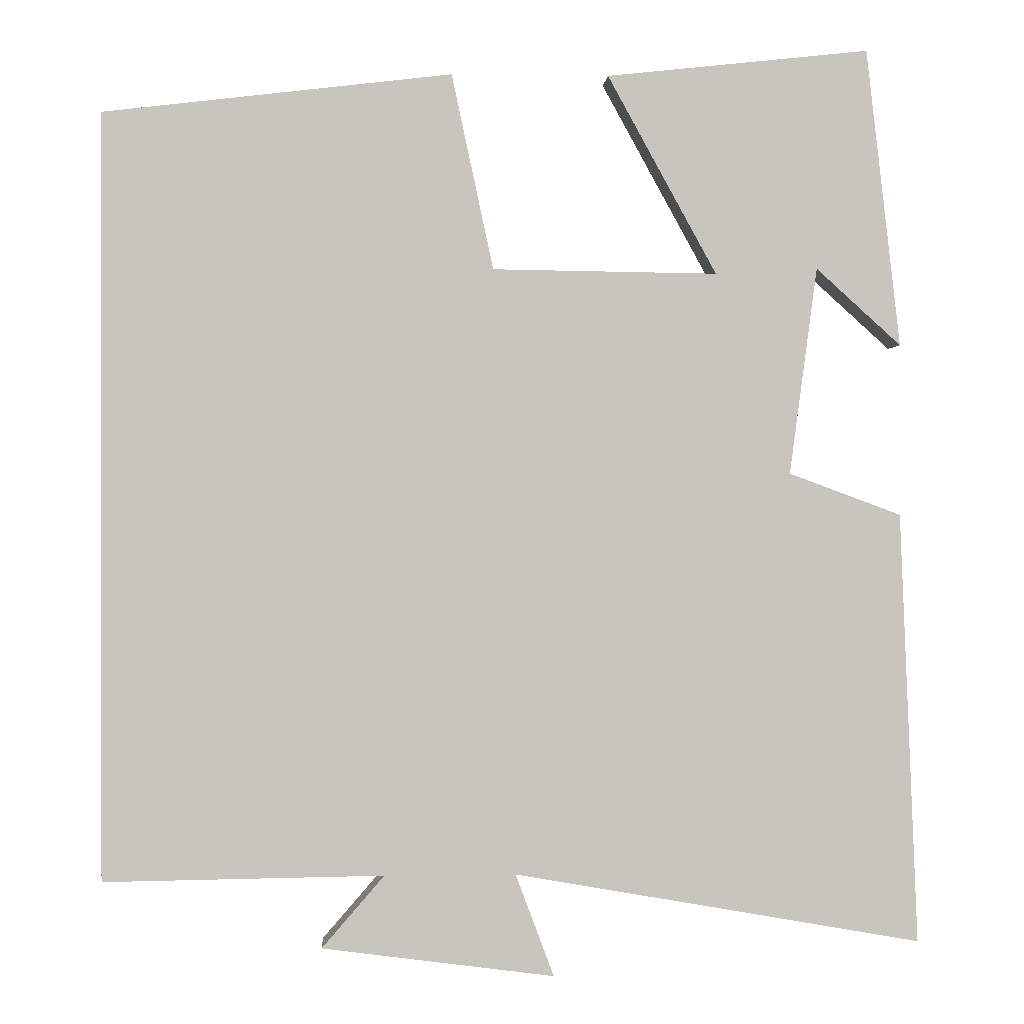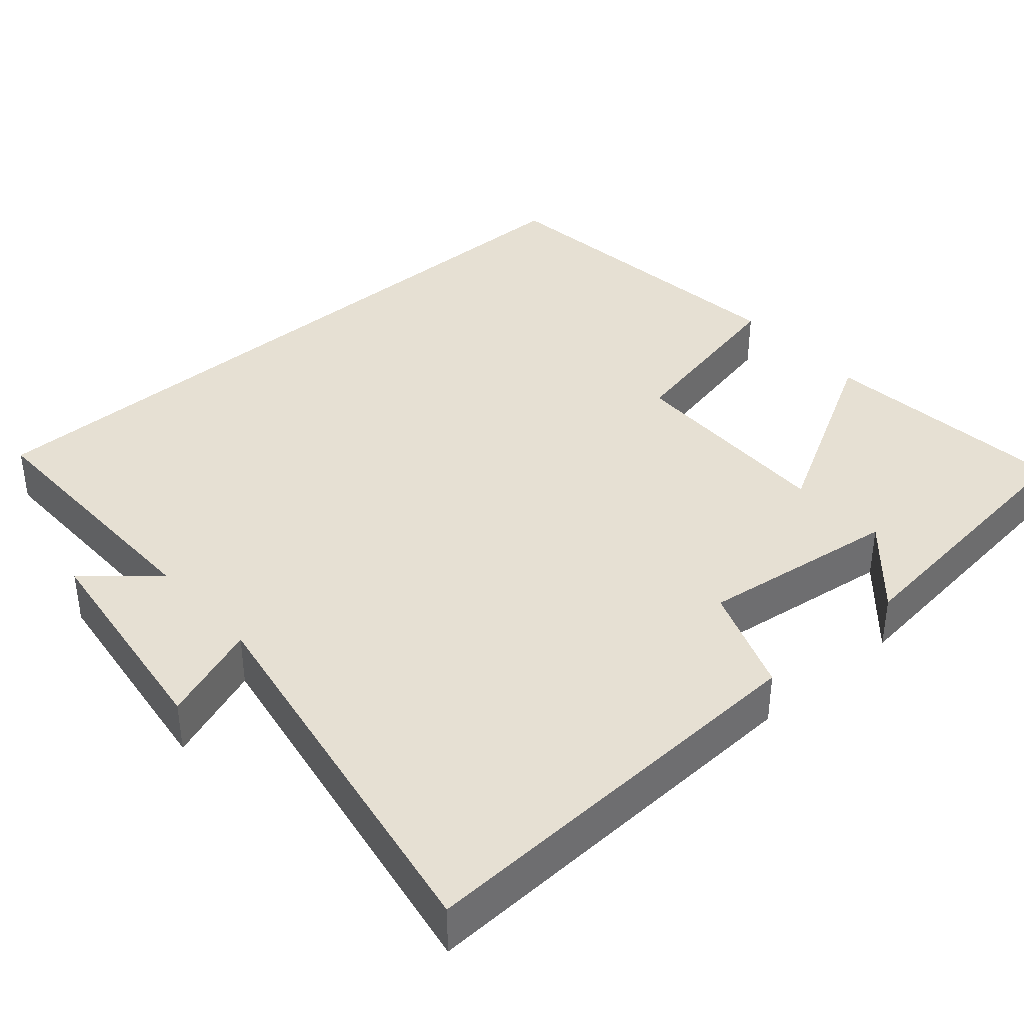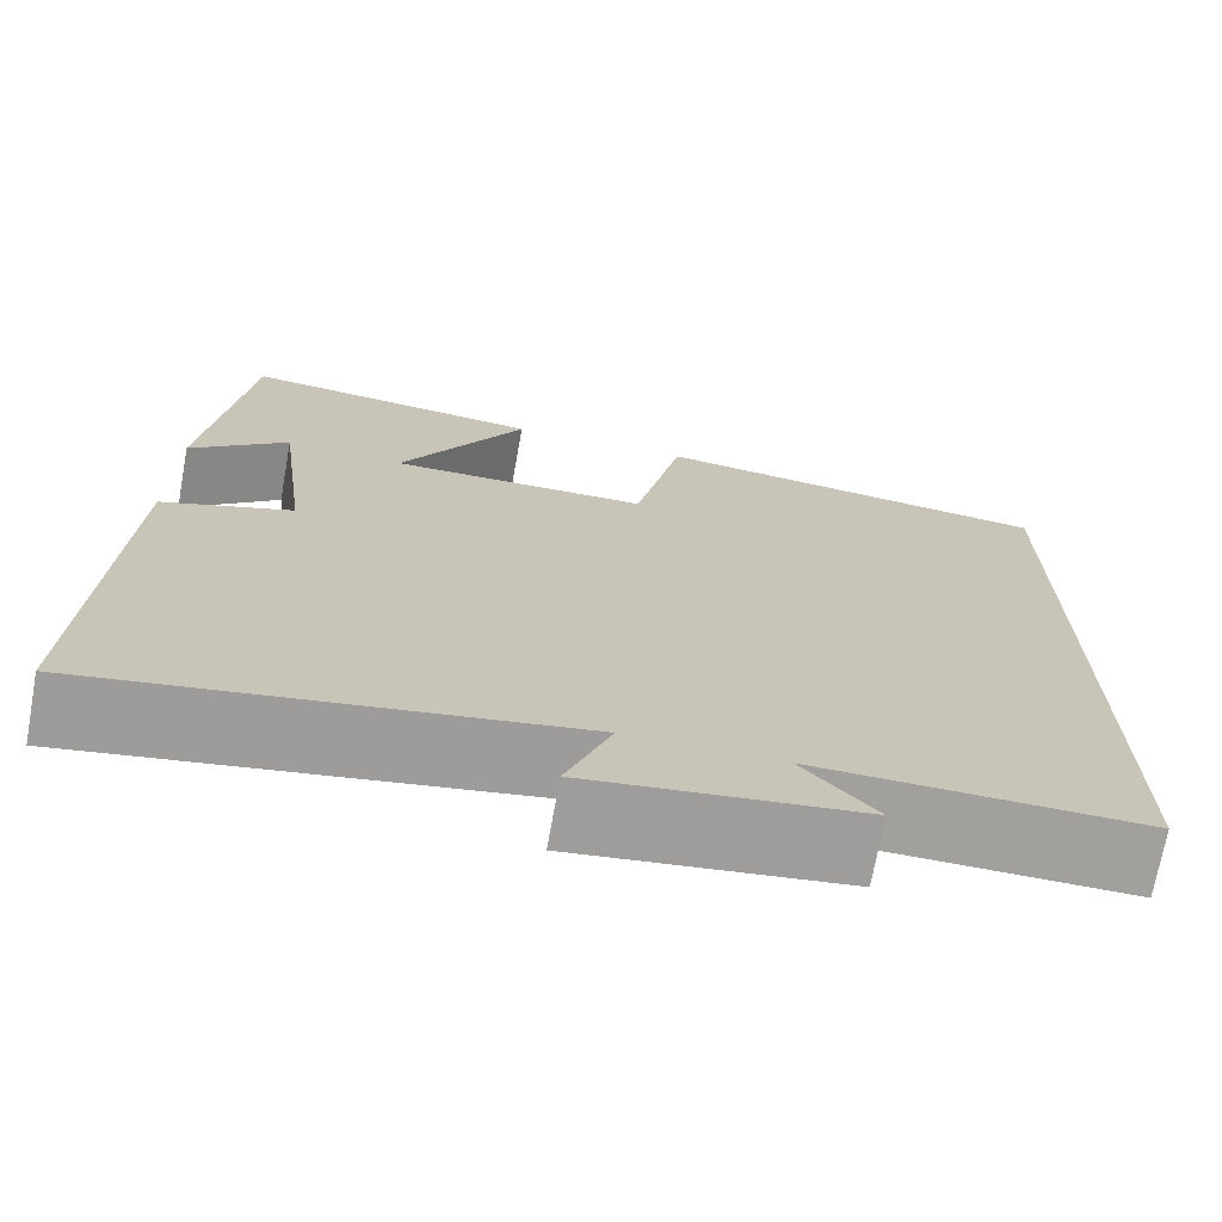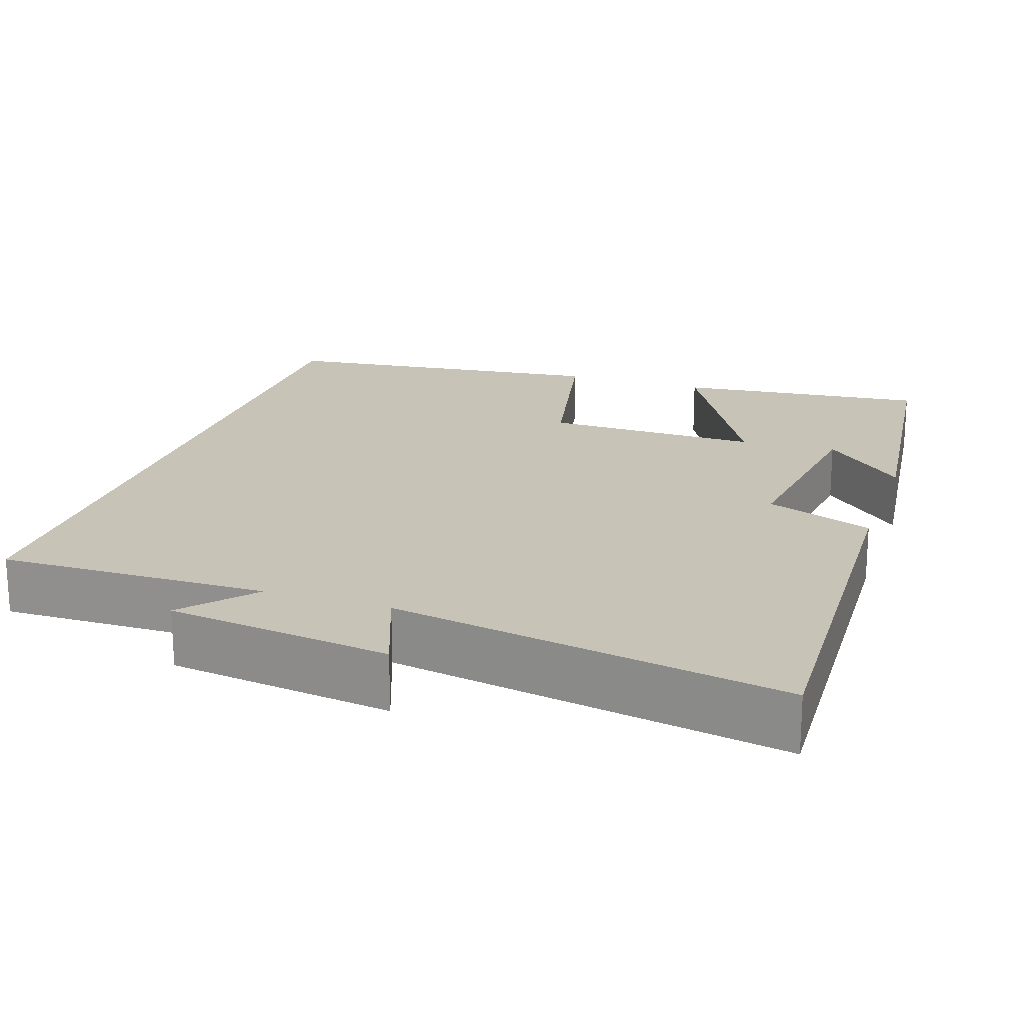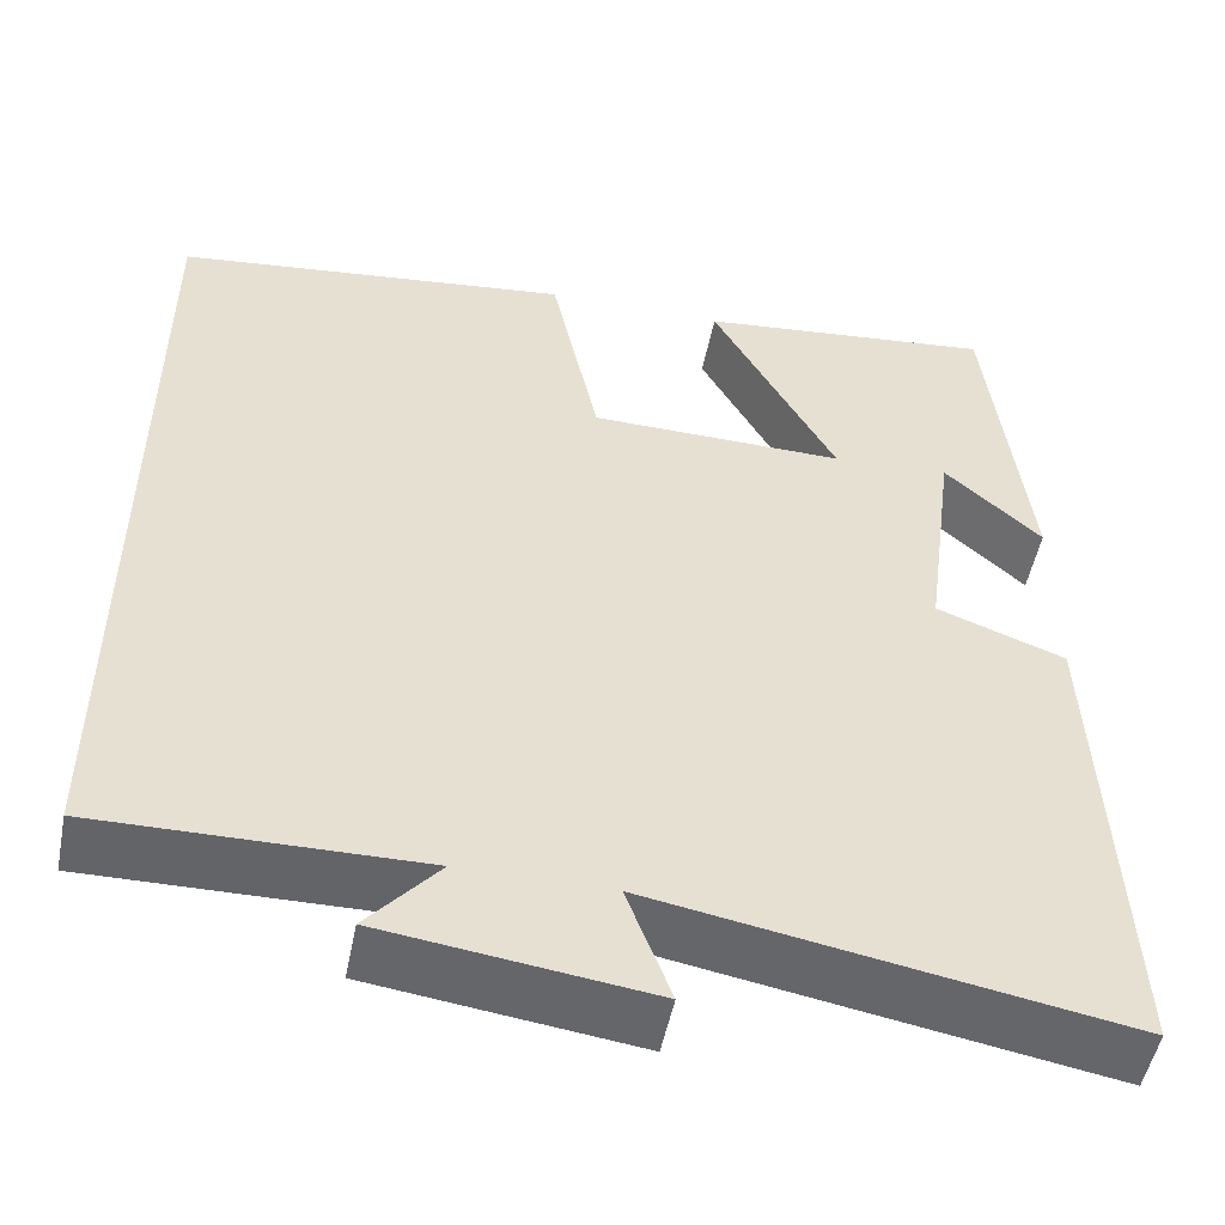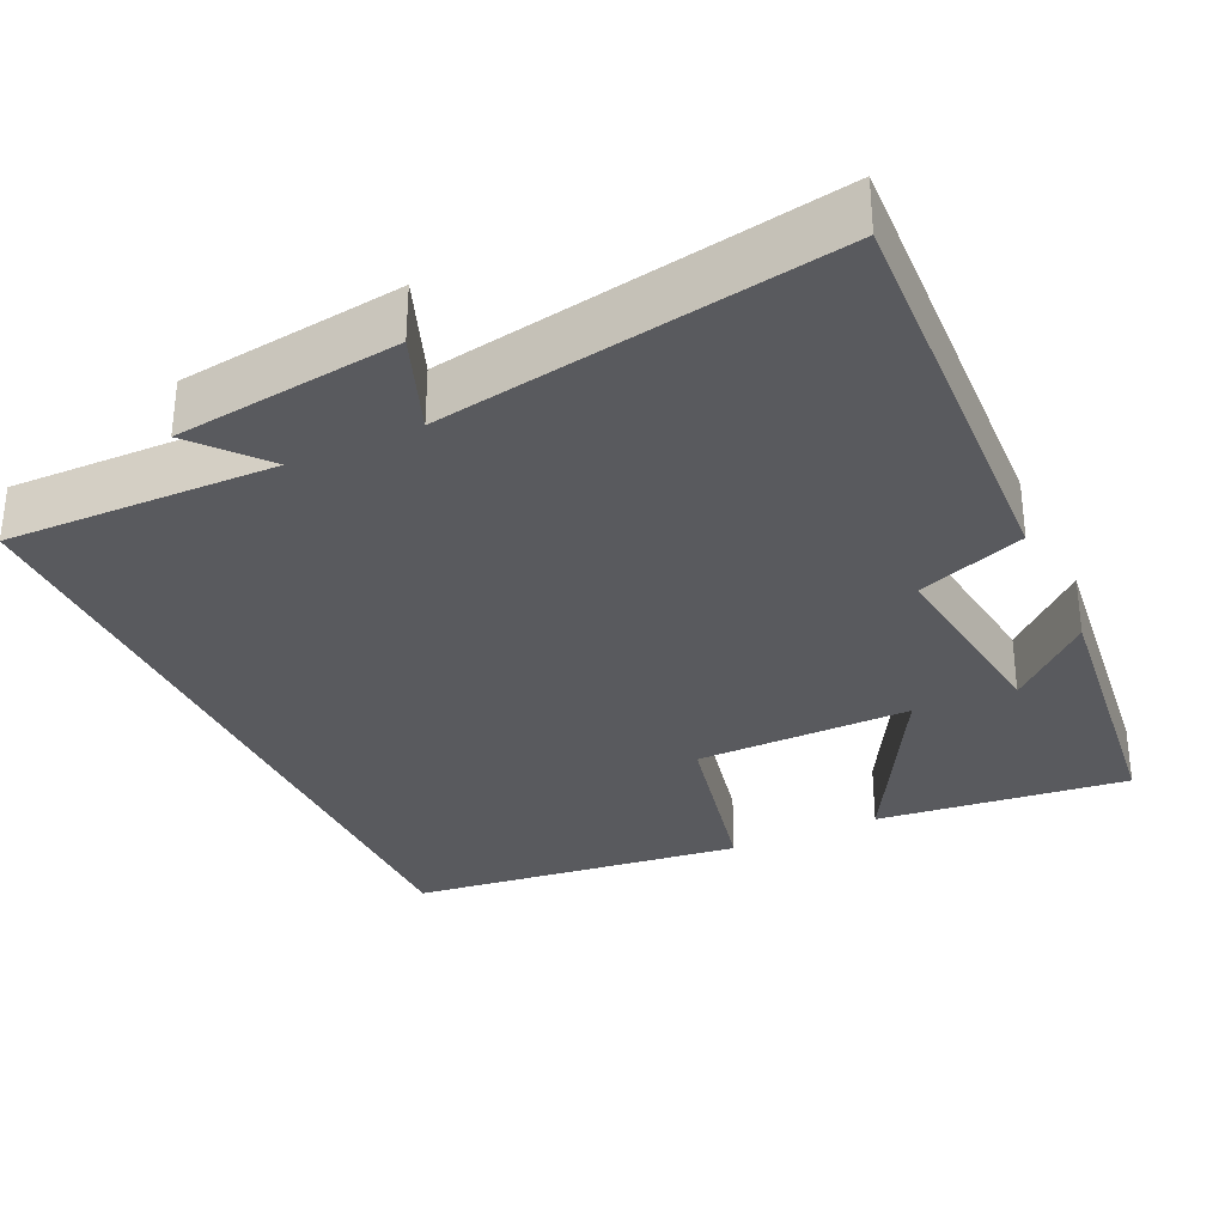
<metadata>
{"format":"obj","ext":"obj","renderer":"f3d","projection":"perspective","resolution":1024,"background":"white","views":[{"elev":0.2,"azim":176.7,"up":"+Z"},{"elev":38.5,"azim":-131.2,"up":"+Y"},{"elev":-71.6,"azim":-10.3,"up":"+Z"},{"elev":19.8,"azim":-161.4,"up":"+Y"},{"elev":-51.2,"azim":168.8,"up":"+Z"},{"elev":-31.8,"azim":-155.2,"up":"+Y"}]}
</metadata>
<code>
v 0.5 0.07 0.449
v 0.5 0.07 -0.505
v 0.15 0.07 -0.5
v 0.228 0.07 -0.59
v -0.062 0.07 -0.628
v -0.014 0.07 -0.5
v -0.523 0.07 -0.589
v -0.5 0.07 -0.05
v -0.36 0.07 0.002
v -0.394 0.07 0.26
v -0.5 0.07 0.164
v -0.457 0.07 0.535
v -0.13 0.07 0.5
v -0.266 0.07 0.253
v 0.014 0.07 0.257
v 0.066 0.07 0.5
v 0.5 0 0.449
v 0.5 0 -0.505
v 0.15 0 -0.5
v 0.228 0 -0.59
v -0.062 0 -0.628
v -0.014 0 -0.5
v -0.523 0 -0.589
v -0.5 0 -0.05
v -0.36 0 0.002
v -0.394 0 0.26
v -0.5 0 0.164
v -0.457 0 0.535
v -0.13 0 0.5
v -0.266 0 0.253
v 0.014 0 0.257
v 0.066 0 0.5
f 1 2 3
f 16 1 3
f 15 16 3
f 14 15 3
f 12 13 14
f 12 14 3
f 10 11 12
f 10 12 3
f 9 10 3
f 6 7 8 9
f 6 9 3 4
f 4 5 6
f 19 18 17
f 19 17 32
f 19 32 31
f 19 31 30
f 30 29 28
f 19 30 28
f 28 27 26
f 19 28 26
f 19 26 25
f 25 24 23 22
f 20 19 25 22
f 22 21 20
f 1 17 18 2
f 2 18 19 3
f 3 19 20 4
f 4 20 21 5
f 5 21 22 6
f 6 22 23 7
f 7 23 24 8
f 8 24 25 9
f 9 25 26 10
f 10 26 27 11
f 11 27 28 12
f 12 28 29 13
f 13 29 30 14
f 14 30 31 15
f 15 31 32 16
f 16 32 17 1

</code>
